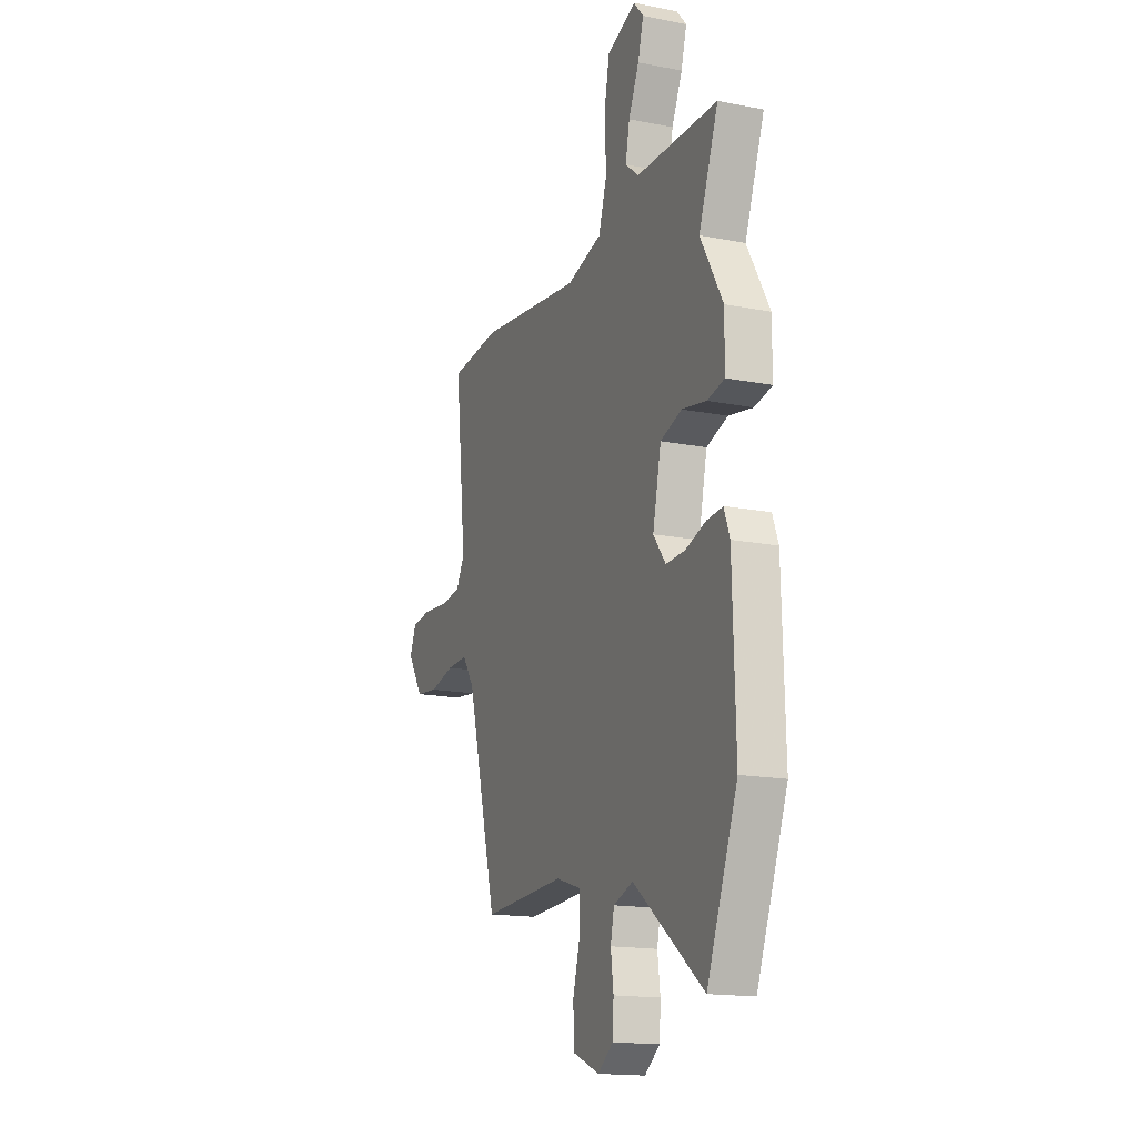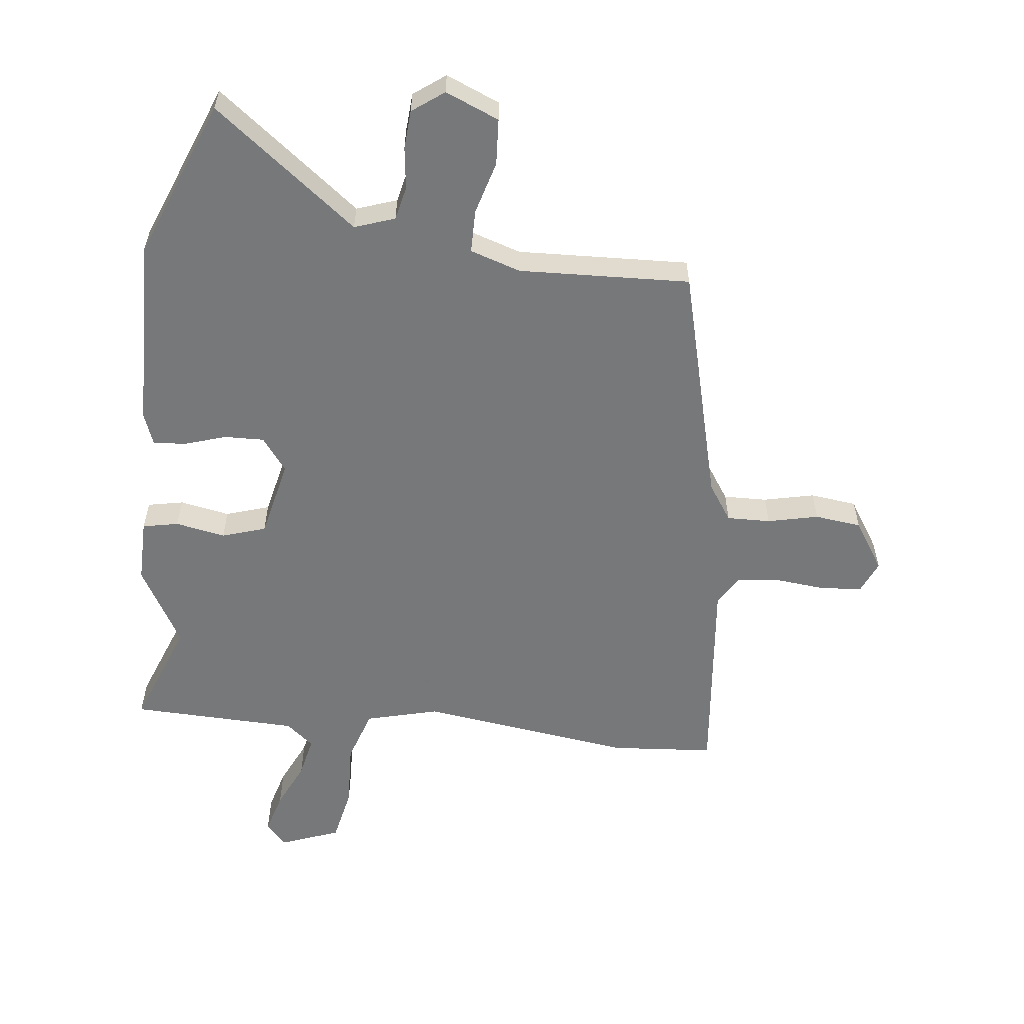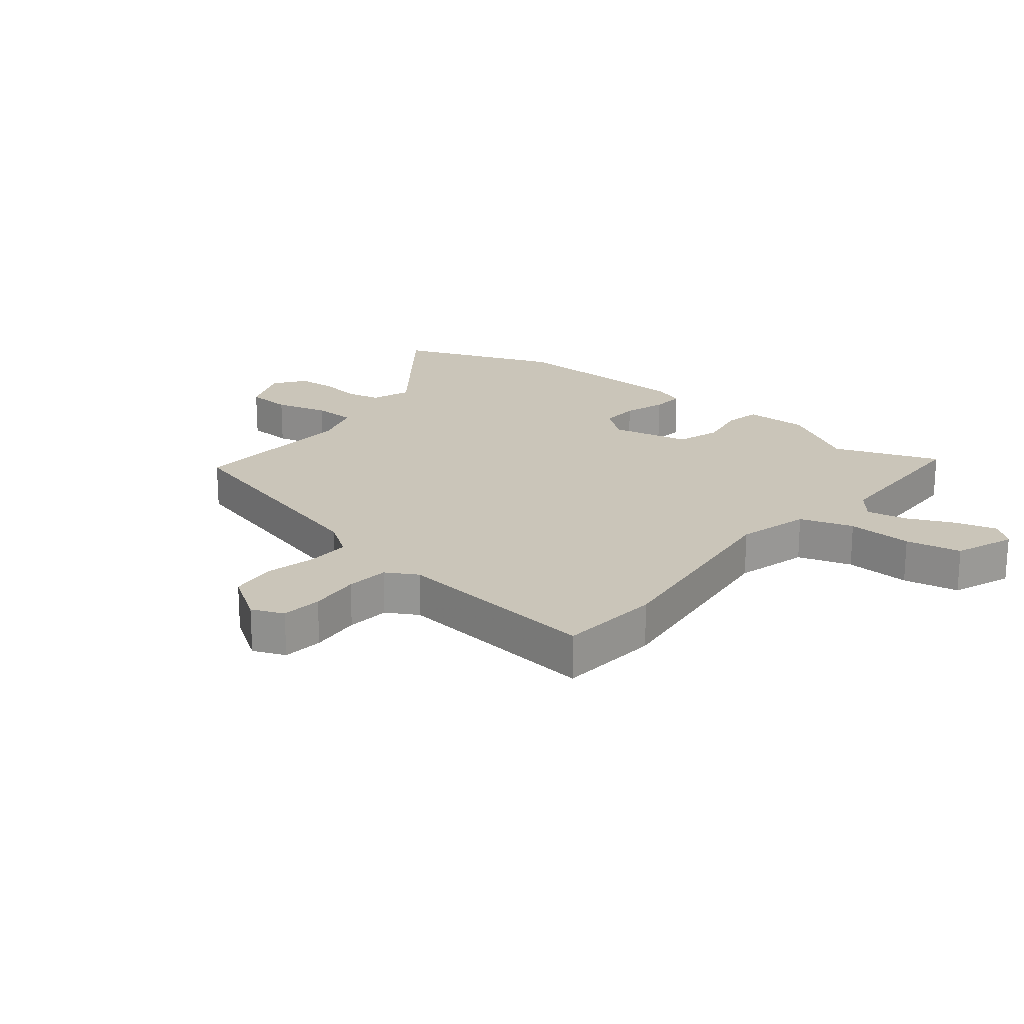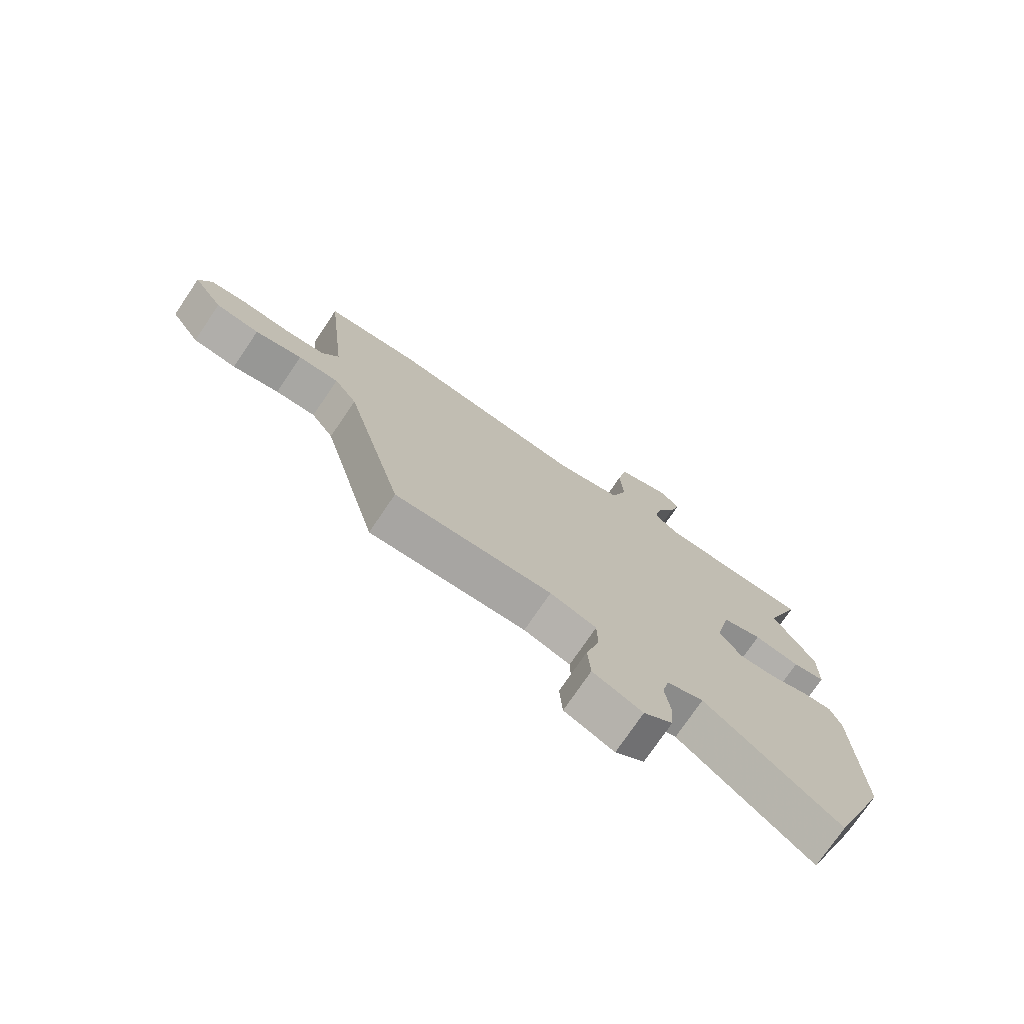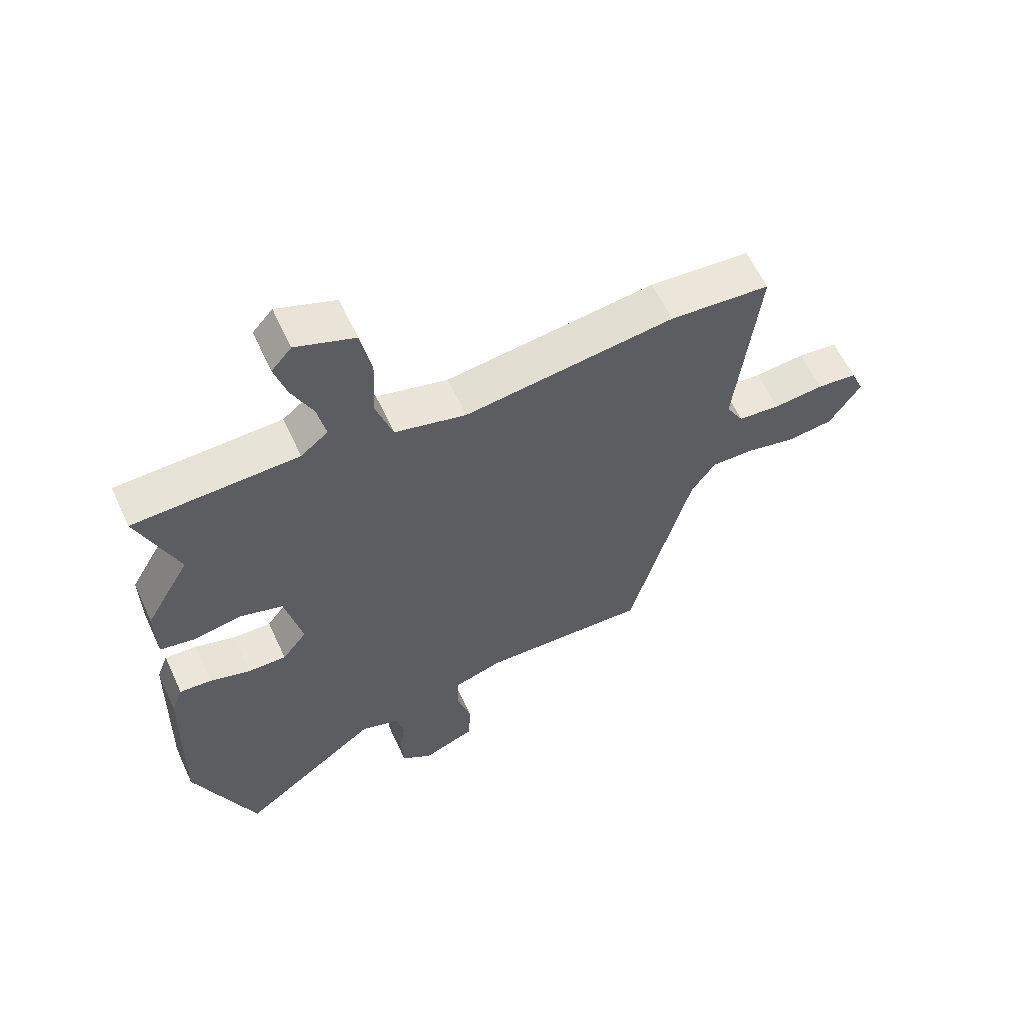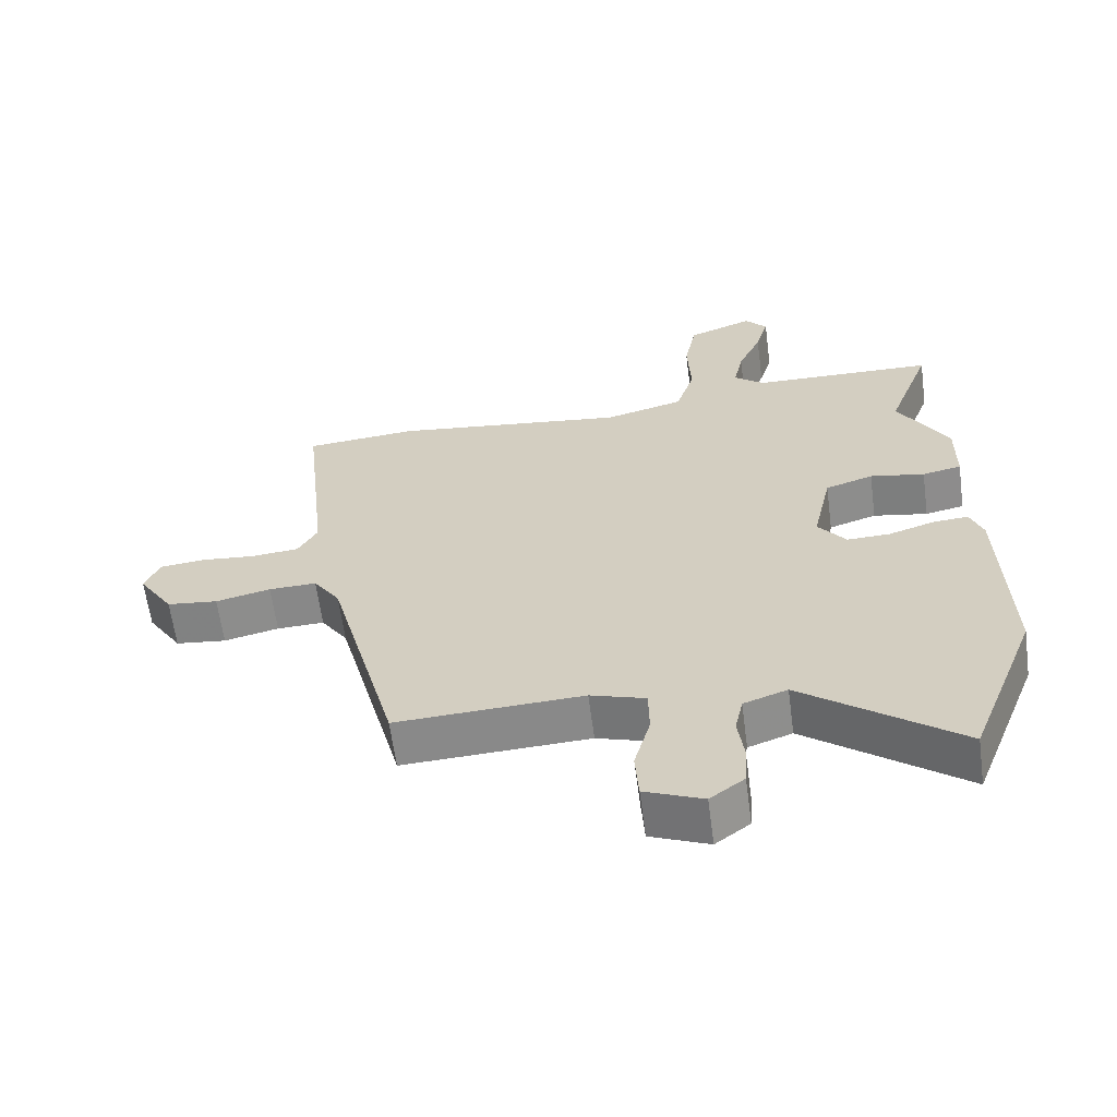
<metadata>
{"format":"obj","ext":"obj","renderer":"f3d","projection":"perspective","resolution":1024,"background":"white","views":[{"elev":-16.3,"azim":68.1,"up":"+Z"},{"elev":-57.3,"azim":173.2,"up":"+Y"},{"elev":20.7,"azim":-50.9,"up":"+Y"},{"elev":-75.2,"azim":-34.1,"up":"+Z"},{"elev":60.8,"azim":155.2,"up":"+Z"},{"elev":-62.5,"azim":7.6,"up":"+Z"}]}
</metadata>
<code>
v 0.509 0.07 0.524
v 0.444 0.07 0.352
v 0.518 0.07 0.223
v 0.517 0.07 0.119
v 0.459 0.07 0.107
v 0.378 0.07 0.122
v 0.307 0.07 0.099
v 0.279 0.07 -0.028
v 0.32 0.07 -0.082
v 0.384 0.07 -0.08
v 0.452 0.07 -0.058
v 0.505 0.07 -0.054
v 0.524 0.07 -0.105
v 0.533 0.07 -0.415
v 0.431 0.07 -0.676
v 0.198 0.07 -0.498
v 0.133 0.07 -0.521
v 0.121 0.07 -0.576
v 0.13 0.07 -0.644
v 0.126 0.07 -0.707
v 0.075 0.07 -0.745
v -0.012 0.07 -0.709
v -0.017 0.07 -0.634
v 0.007 0.07 -0.548
v 0.006 0.07 -0.478
v -0.076 0.07 -0.452
v -0.354 0.07 -0.465
v -0.456 0.07 -0.078
v -0.496 0.07 -0.019
v -0.567 0.07 -0.021
v -0.649 0.07 -0.04
v -0.725 0.07 -0.031
v -0.777 0.07 0.049
v -0.755 0.07 0.101
v -0.689 0.07 0.108
v -0.606 0.07 0.1
v -0.536 0.07 0.107
v -0.507 0.07 0.158
v -0.544 0.07 0.496
v -0.377 0.07 0.51
v -0.029 0.07 0.465
v 0.089 0.07 0.496
v 0.117 0.07 0.583
v 0.112 0.07 0.689
v 0.13 0.07 0.779
v 0.227 0.07 0.816
v 0.26 0.07 0.778
v 0.241 0.07 0.711
v 0.206 0.07 0.635
v 0.192 0.07 0.568
v 0.237 0.07 0.531
v 0.509 0 0.524
v 0.444 0 0.352
v 0.518 0 0.223
v 0.517 0 0.119
v 0.459 0 0.107
v 0.378 0 0.122
v 0.307 0 0.099
v 0.279 0 -0.028
v 0.32 0 -0.082
v 0.384 0 -0.08
v 0.452 0 -0.058
v 0.505 0 -0.054
v 0.524 0 -0.105
v 0.533 0 -0.415
v 0.431 0 -0.676
v 0.198 0 -0.498
v 0.133 0 -0.521
v 0.121 0 -0.576
v 0.13 0 -0.644
v 0.126 0 -0.707
v 0.075 0 -0.745
v -0.012 0 -0.709
v -0.017 0 -0.634
v 0.007 0 -0.548
v 0.006 0 -0.478
v -0.076 0 -0.452
v -0.354 0 -0.465
v -0.456 0 -0.078
v -0.496 0 -0.019
v -0.567 0 -0.021
v -0.649 0 -0.04
v -0.725 0 -0.031
v -0.777 0 0.049
v -0.755 0 0.101
v -0.689 0 0.108
v -0.606 0 0.1
v -0.536 0 0.107
v -0.507 0 0.158
v -0.544 0 0.496
v -0.377 0 0.51
v -0.029 0 0.465
v 0.089 0 0.496
v 0.117 0 0.583
v 0.112 0 0.689
v 0.13 0 0.779
v 0.227 0 0.816
v 0.26 0 0.778
v 0.241 0 0.711
v 0.206 0 0.635
v 0.192 0 0.568
v 0.237 0 0.531
f 47 48 49
f 46 47 49
f 45 46 49
f 44 45 49
f 43 44 49
f 42 43 49 50
f 38 39 40 41
f 37 38 41 42
f 34 35 36
f 33 34 36
f 32 33 36
f 31 32 36
f 30 31 36
f 29 30 36 37
f 28 29 37 42
f 42 50 51
f 28 42 51
f 27 28 51
f 26 27 51
f 22 23 24
f 21 22 24
f 20 21 24
f 19 20 24
f 18 19 24
f 17 18 24 25
f 14 15 16
f 13 14 16
f 12 13 16
f 11 12 16
f 10 11 16
f 16 17 25
f 10 16 25
f 9 10 25
f 4 5 6
f 3 4 6
f 2 3 6
f 2 6 7
f 1 2 7
f 51 1 7
f 26 51 7 8
f 8 9 25 26
f 100 99 98
f 100 98 97
f 100 97 96
f 100 96 95
f 100 95 94
f 101 100 94 93
f 92 91 90 89
f 93 92 89 88
f 87 86 85
f 87 85 84
f 87 84 83
f 87 83 82
f 87 82 81
f 88 87 81 80
f 93 88 80 79
f 102 101 93
f 102 93 79
f 102 79 78
f 102 78 77
f 75 74 73
f 75 73 72
f 75 72 71
f 75 71 70
f 75 70 69
f 76 75 69 68
f 67 66 65
f 67 65 64
f 67 64 63
f 67 63 62
f 67 62 61
f 76 68 67
f 76 67 61
f 76 61 60
f 57 56 55
f 57 55 54
f 57 54 53
f 58 57 53
f 58 53 52
f 58 52 102
f 59 58 102 77
f 77 76 60 59
f 1 52 53 2
f 2 53 54 3
f 3 54 55 4
f 4 55 56 5
f 5 56 57 6
f 6 57 58 7
f 7 58 59 8
f 8 59 60 9
f 9 60 61 10
f 10 61 62 11
f 11 62 63 12
f 12 63 64 13
f 13 64 65 14
f 14 65 66 15
f 15 66 67 16
f 16 67 68 17
f 17 68 69 18
f 18 69 70 19
f 19 70 71 20
f 20 71 72 21
f 21 72 73 22
f 22 73 74 23
f 23 74 75 24
f 24 75 76 25
f 25 76 77 26
f 26 77 78 27
f 27 78 79 28
f 28 79 80 29
f 29 80 81 30
f 30 81 82 31
f 31 82 83 32
f 32 83 84 33
f 33 84 85 34
f 34 85 86 35
f 35 86 87 36
f 36 87 88 37
f 37 88 89 38
f 38 89 90 39
f 39 90 91 40
f 40 91 92 41
f 41 92 93 42
f 42 93 94 43
f 43 94 95 44
f 44 95 96 45
f 45 96 97 46
f 46 97 98 47
f 47 98 99 48
f 48 99 100 49
f 49 100 101 50
f 50 101 102 51
f 51 102 52 1

</code>
